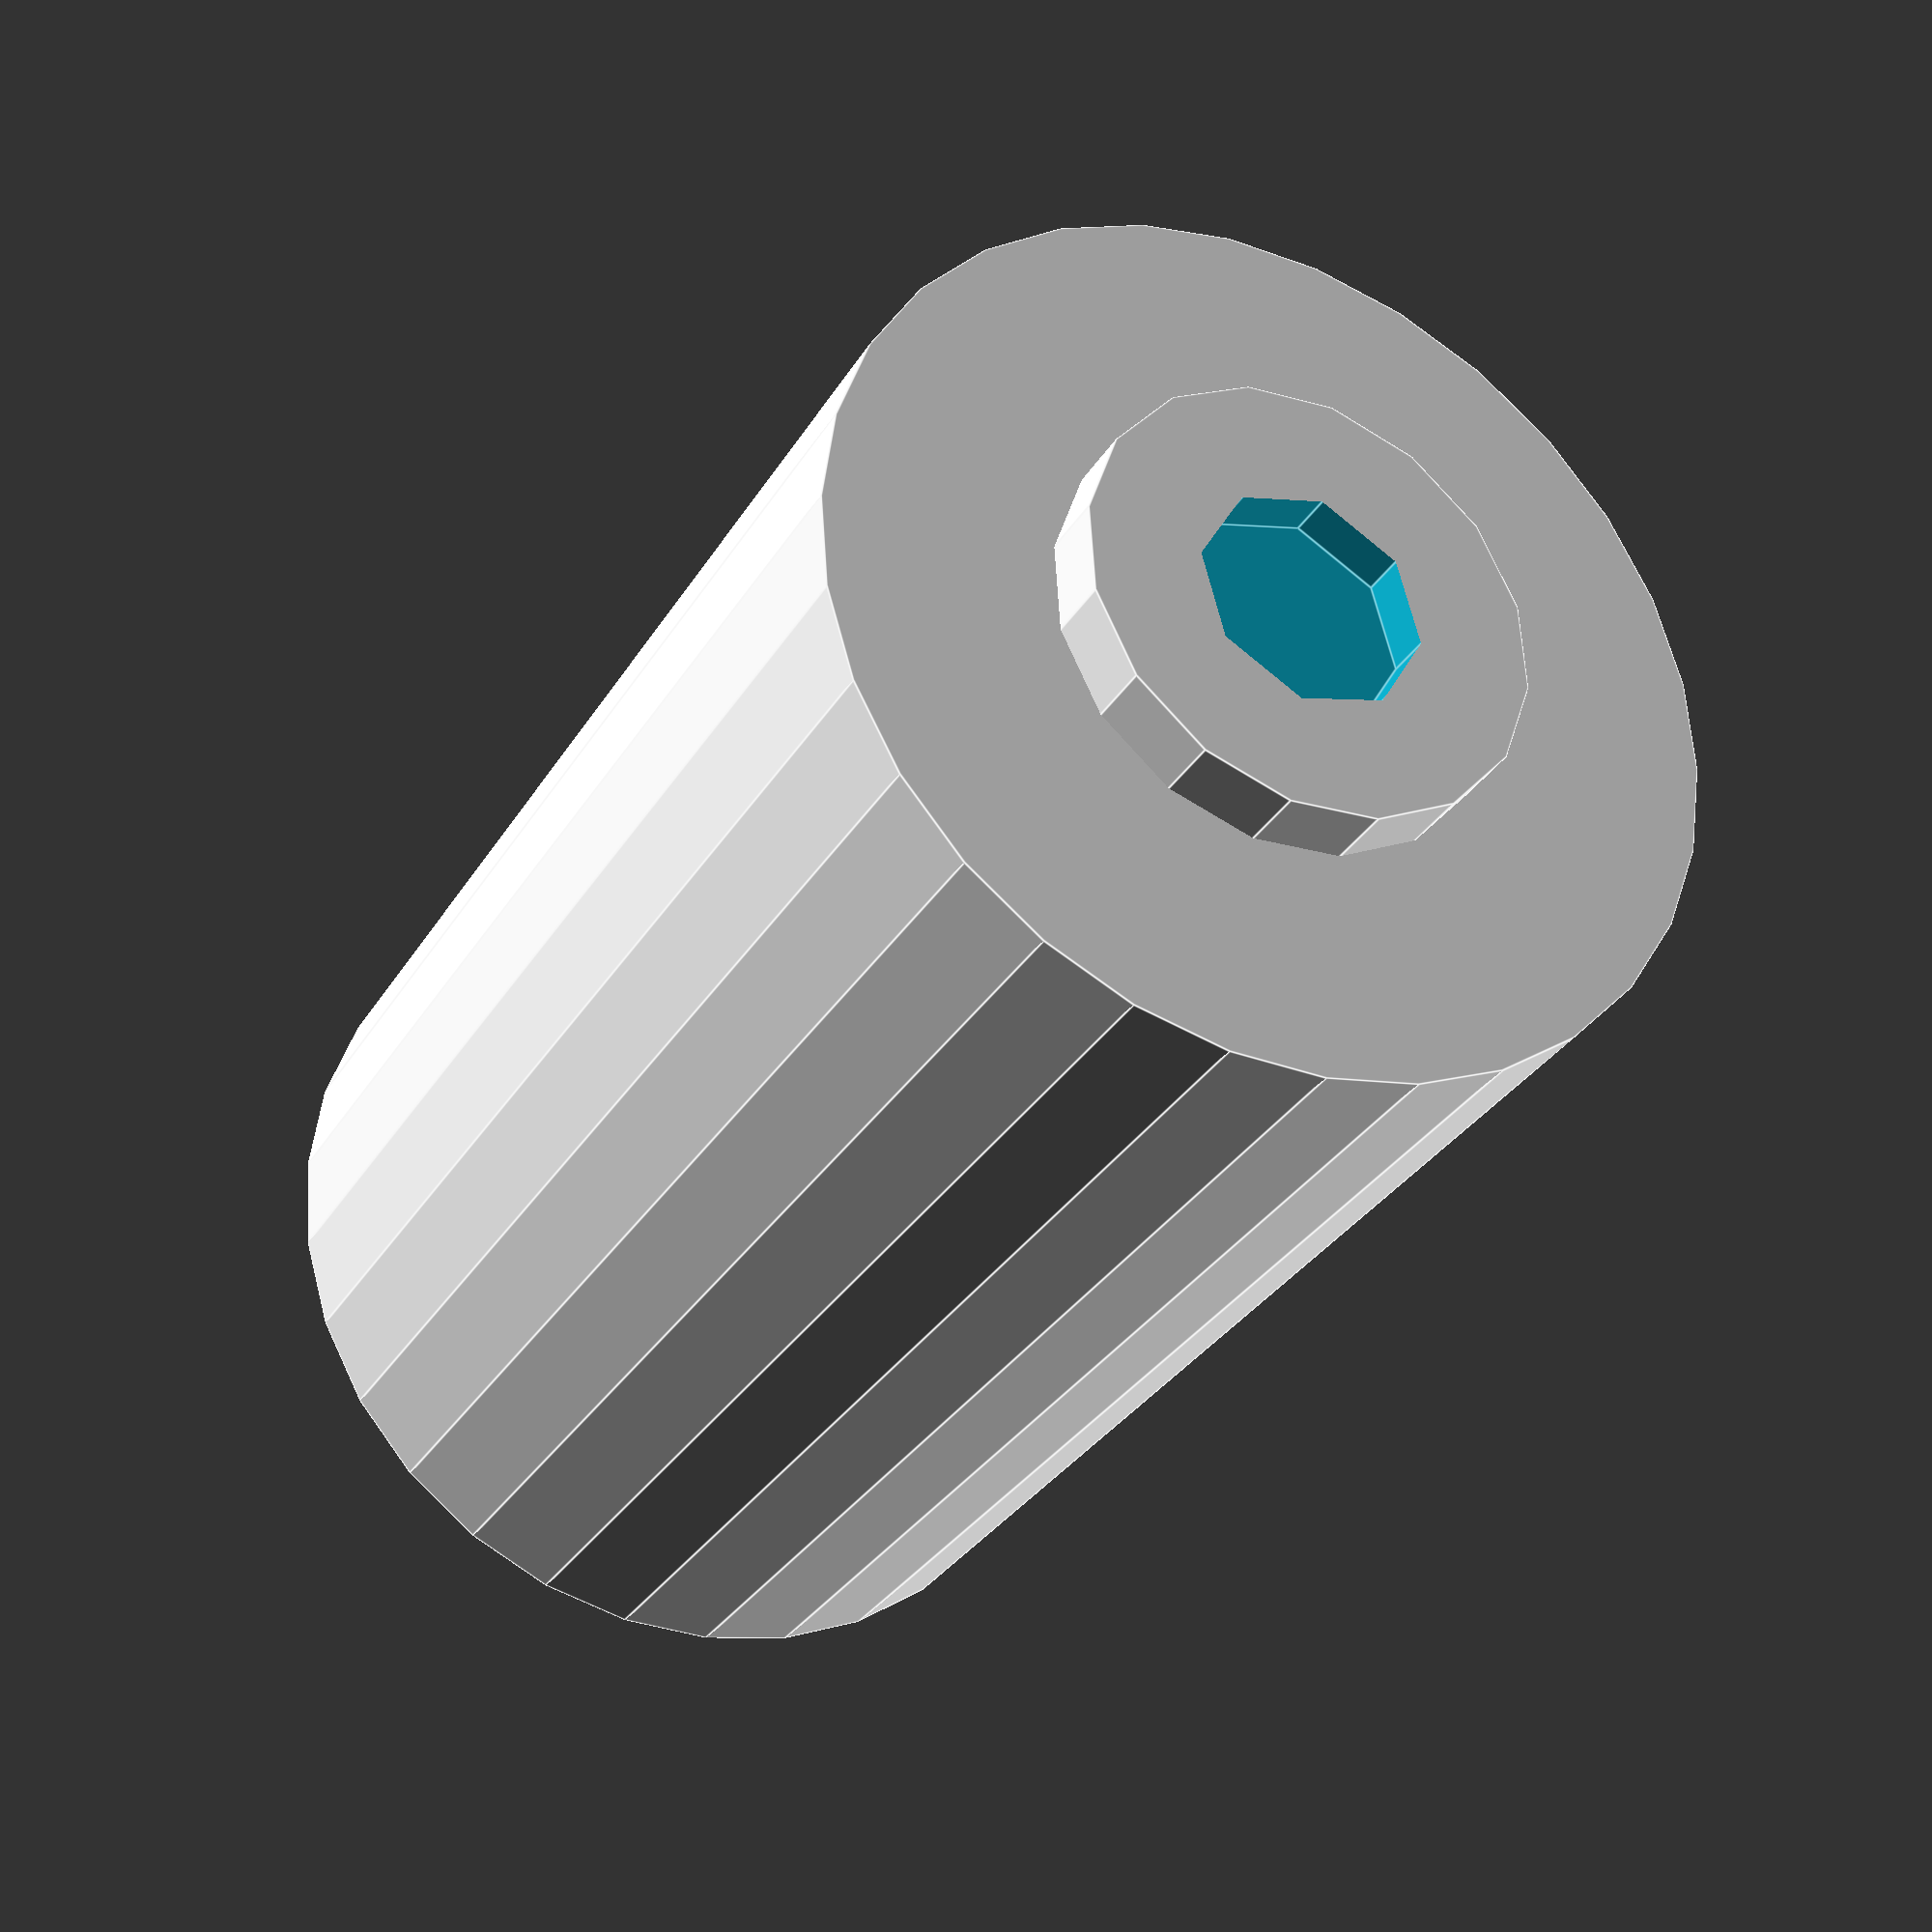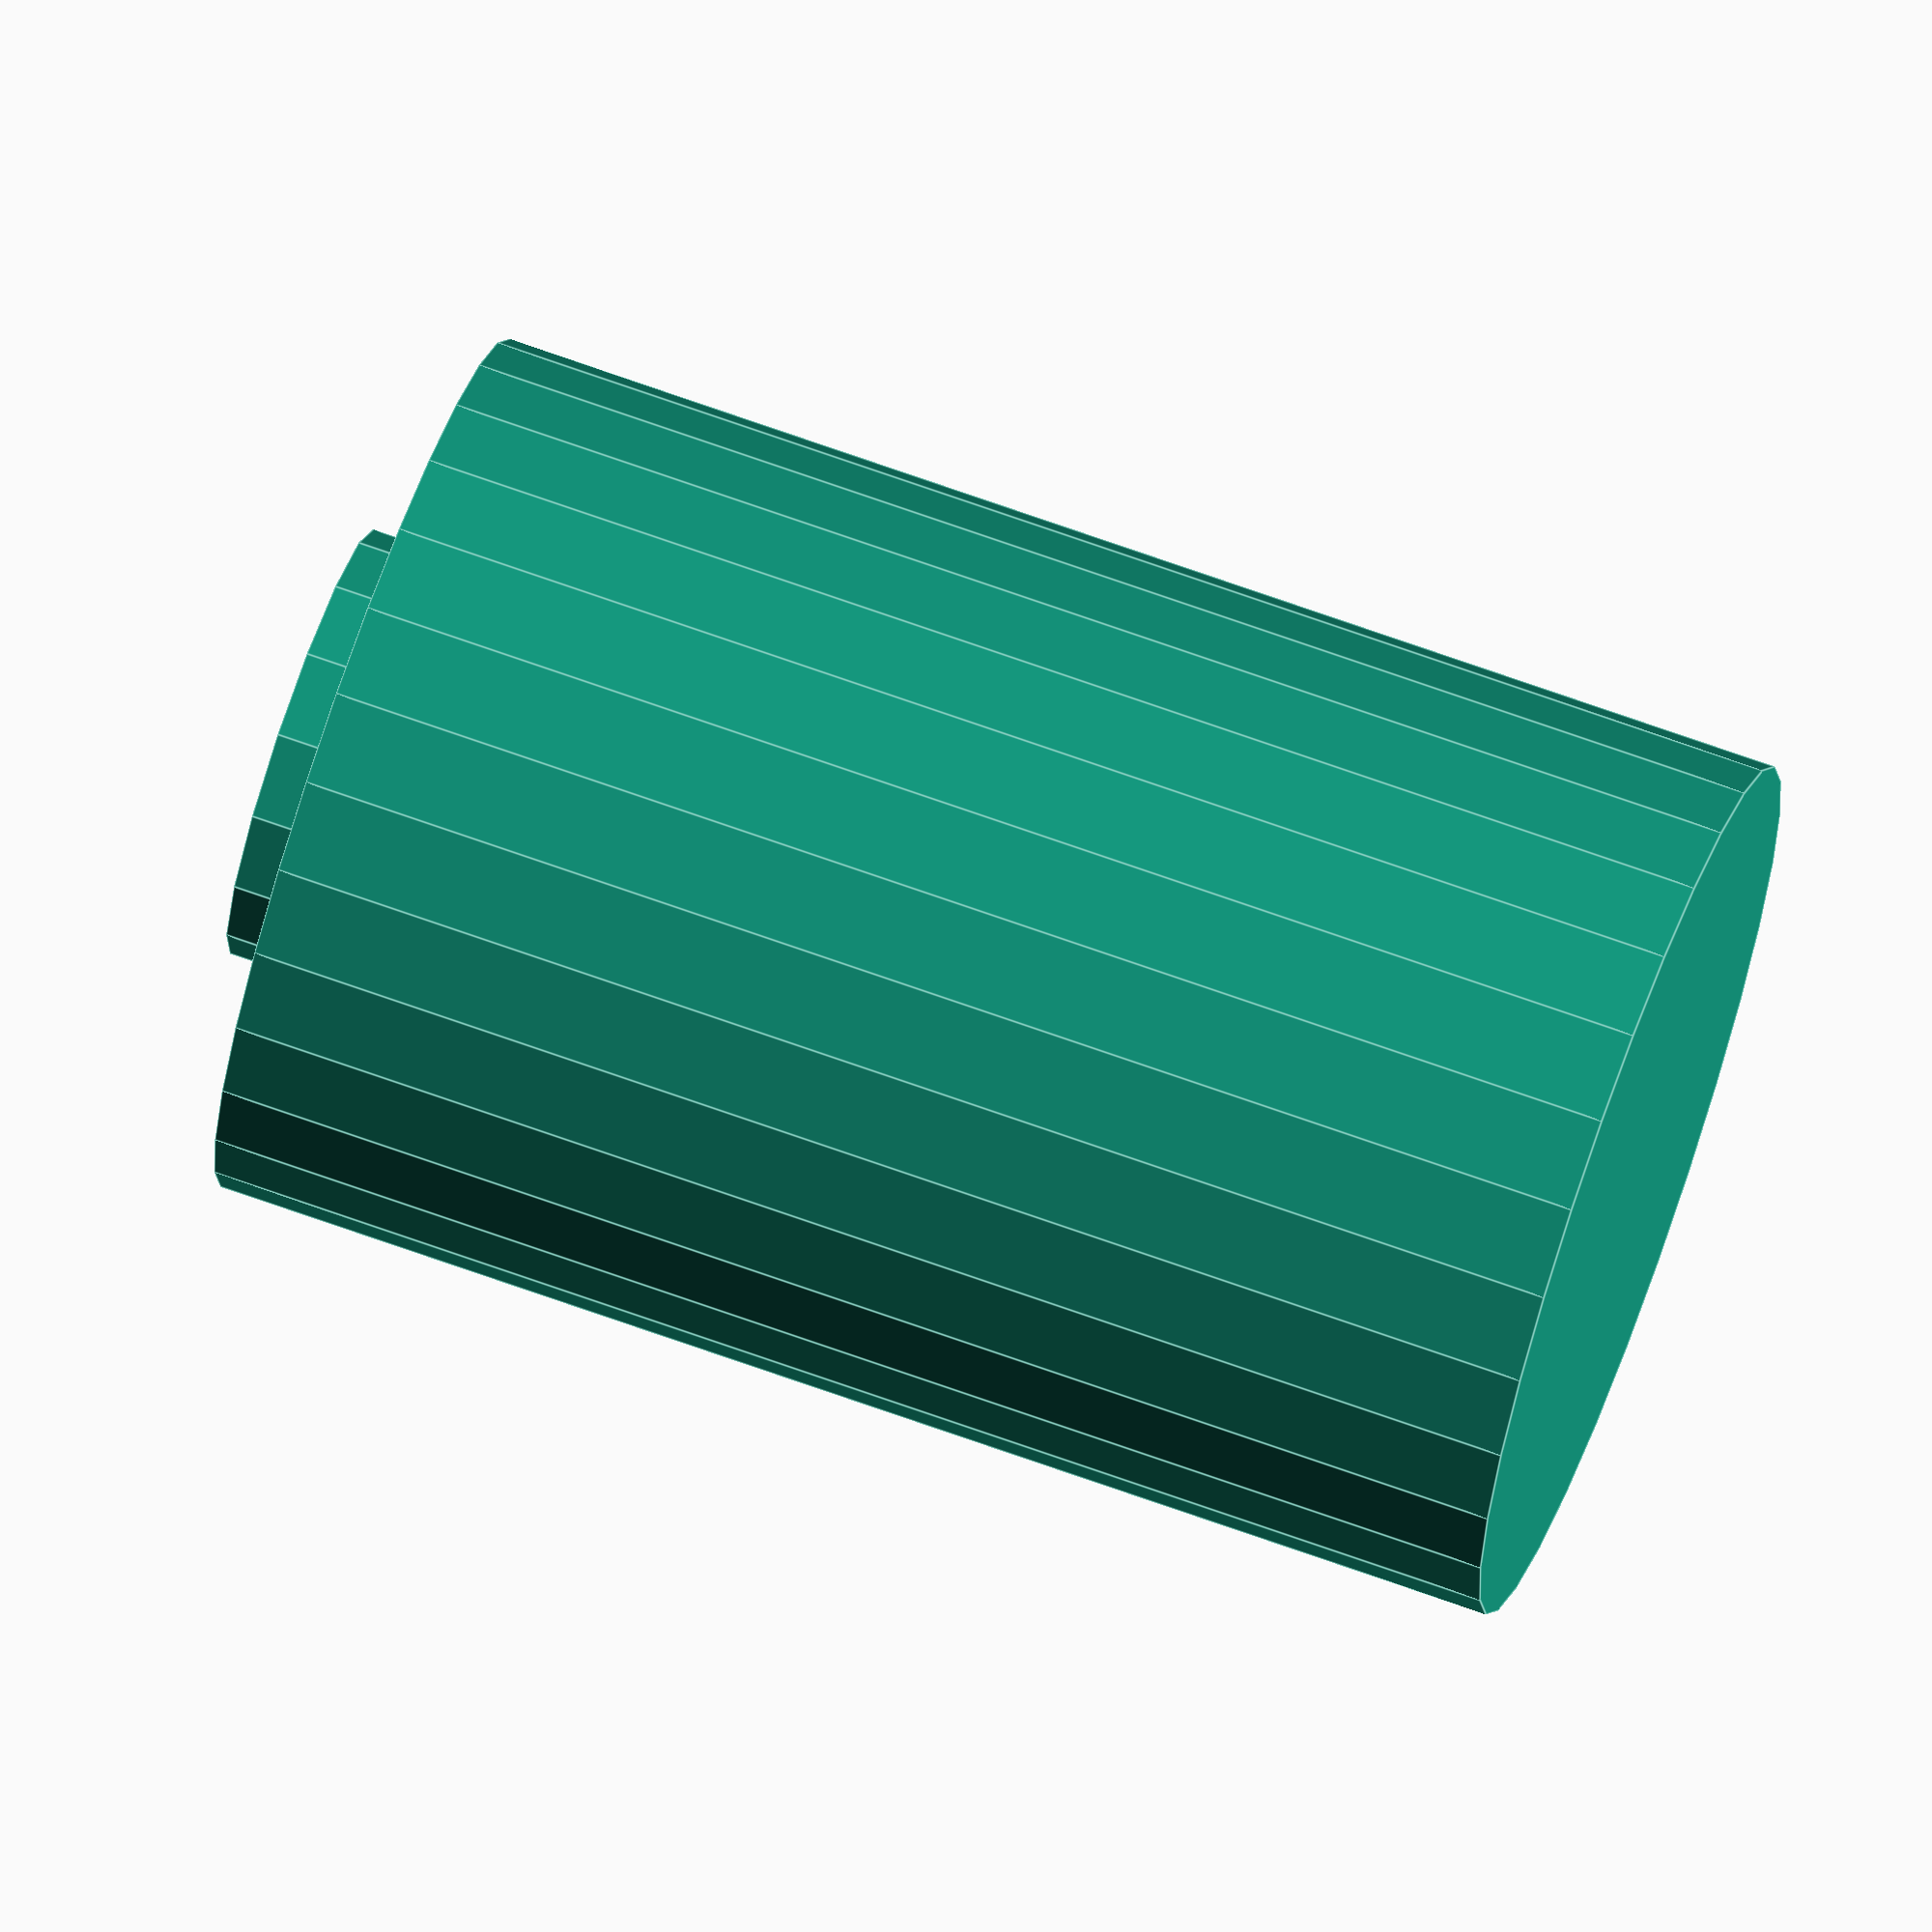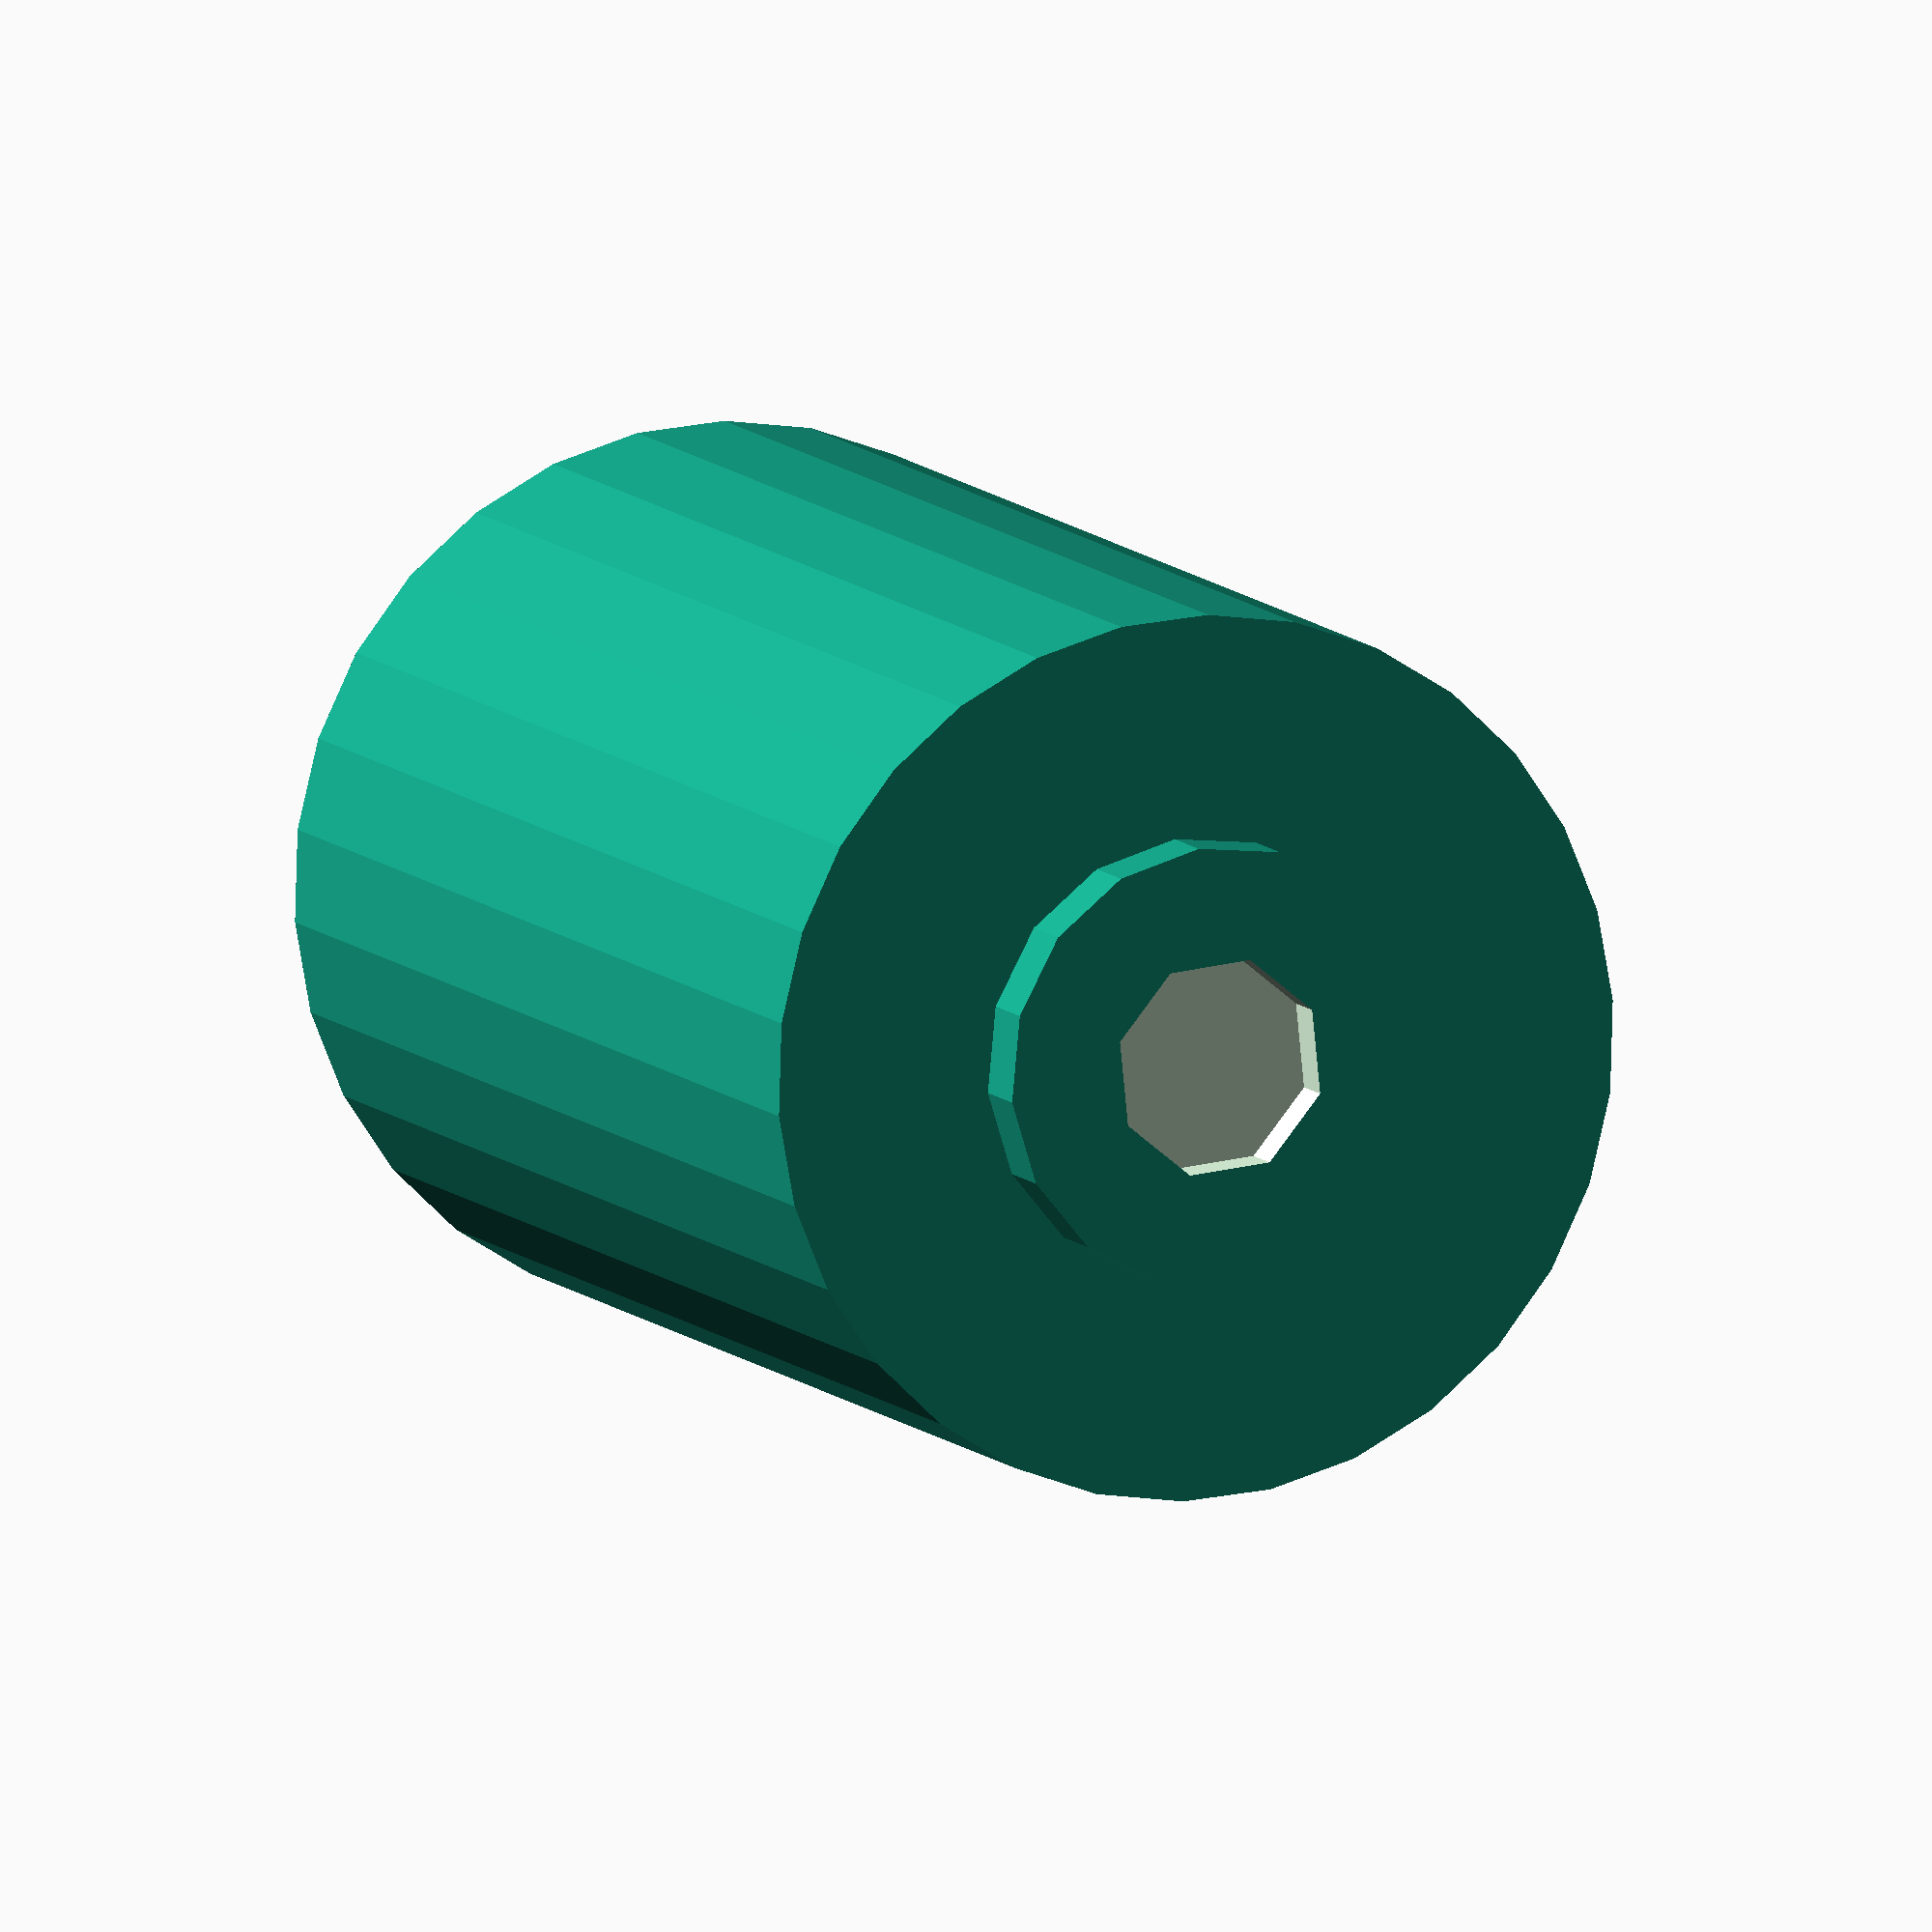
<openscad>
// Bolt parameters
head_diameter = 10;
head_height = 3;
shank_diameter = 20;
shank_length = 30;
thread_diameter = 8;
thread_pitch = 1.25;
total_length = shank_length + head_height;

module bolt_head() {
  difference() {
    cylinder(h = head_height, d = head_diameter, center = true);
    translate([0,0,head_height/2]) cylinder(h = 2, d = head_diameter/2, center = true);
  }
  translate([0,0,-head_height/2]) rotate([0,0,90]) cylinder(h = 2, d = thread_diameter, center = true);
}

module bolt_shank() {
  cylinder(h = shank_length, d = shank_diameter, center = true);
}

module bolt() {
  translate([0,0,0]) bolt_head();
  translate([0,0,-shank_length/2]) bolt_shank();
}

// Render the bolt
bolt();
</openscad>
<views>
elev=210.9 azim=277.8 roll=205.8 proj=p view=edges
elev=289.3 azim=41.0 roll=109.7 proj=o view=edges
elev=351.1 azim=331.7 roll=338.9 proj=o view=wireframe
</views>
